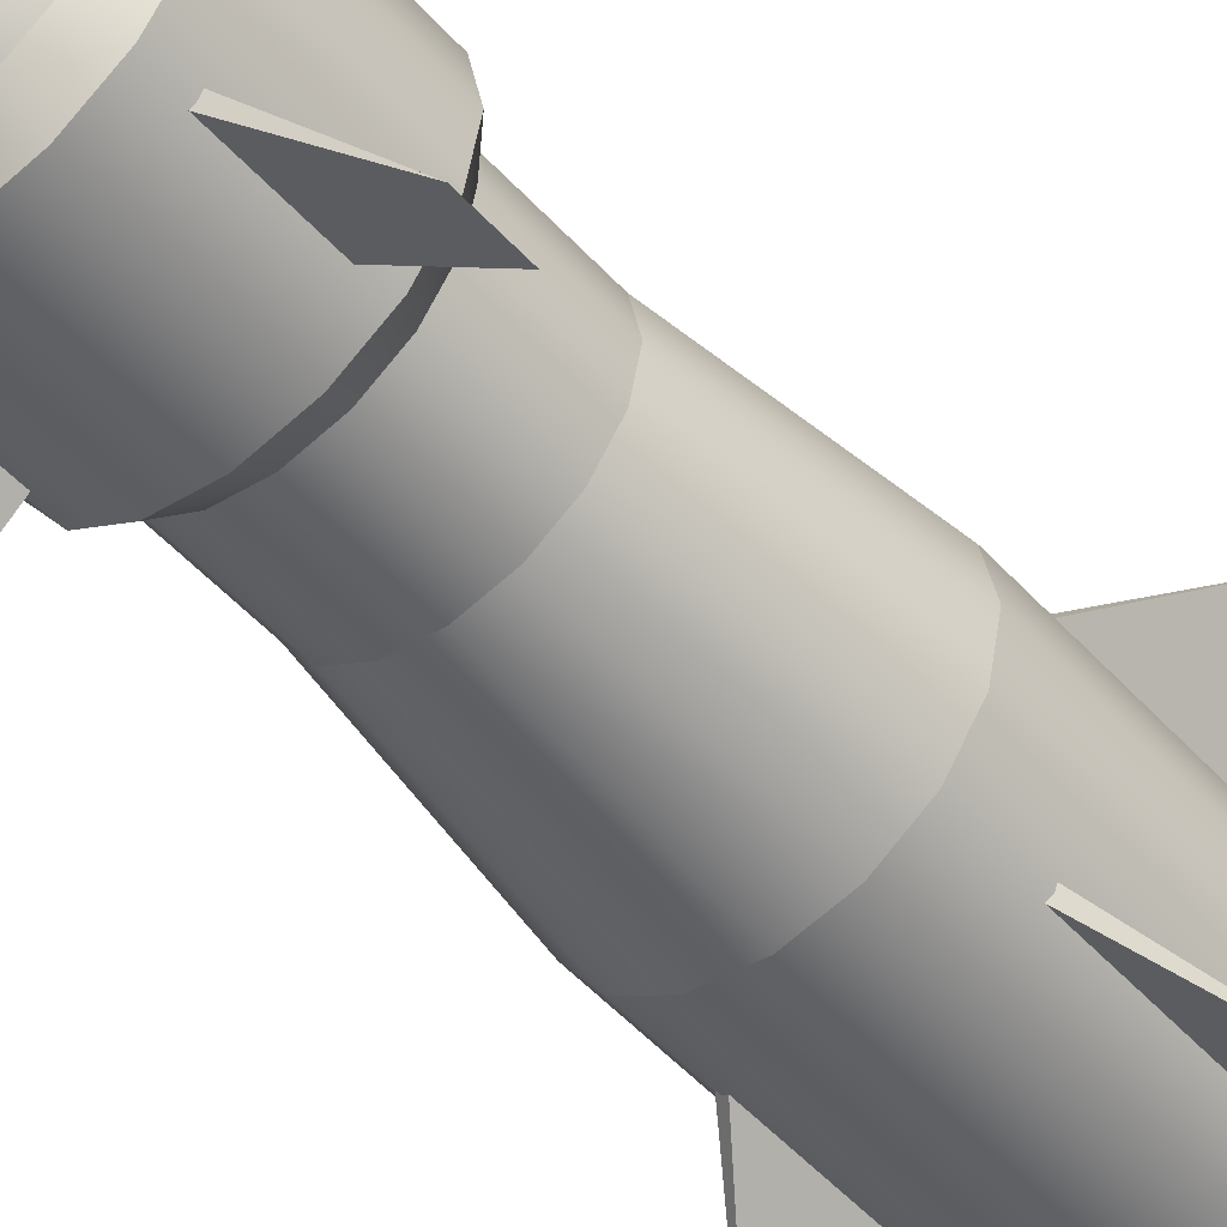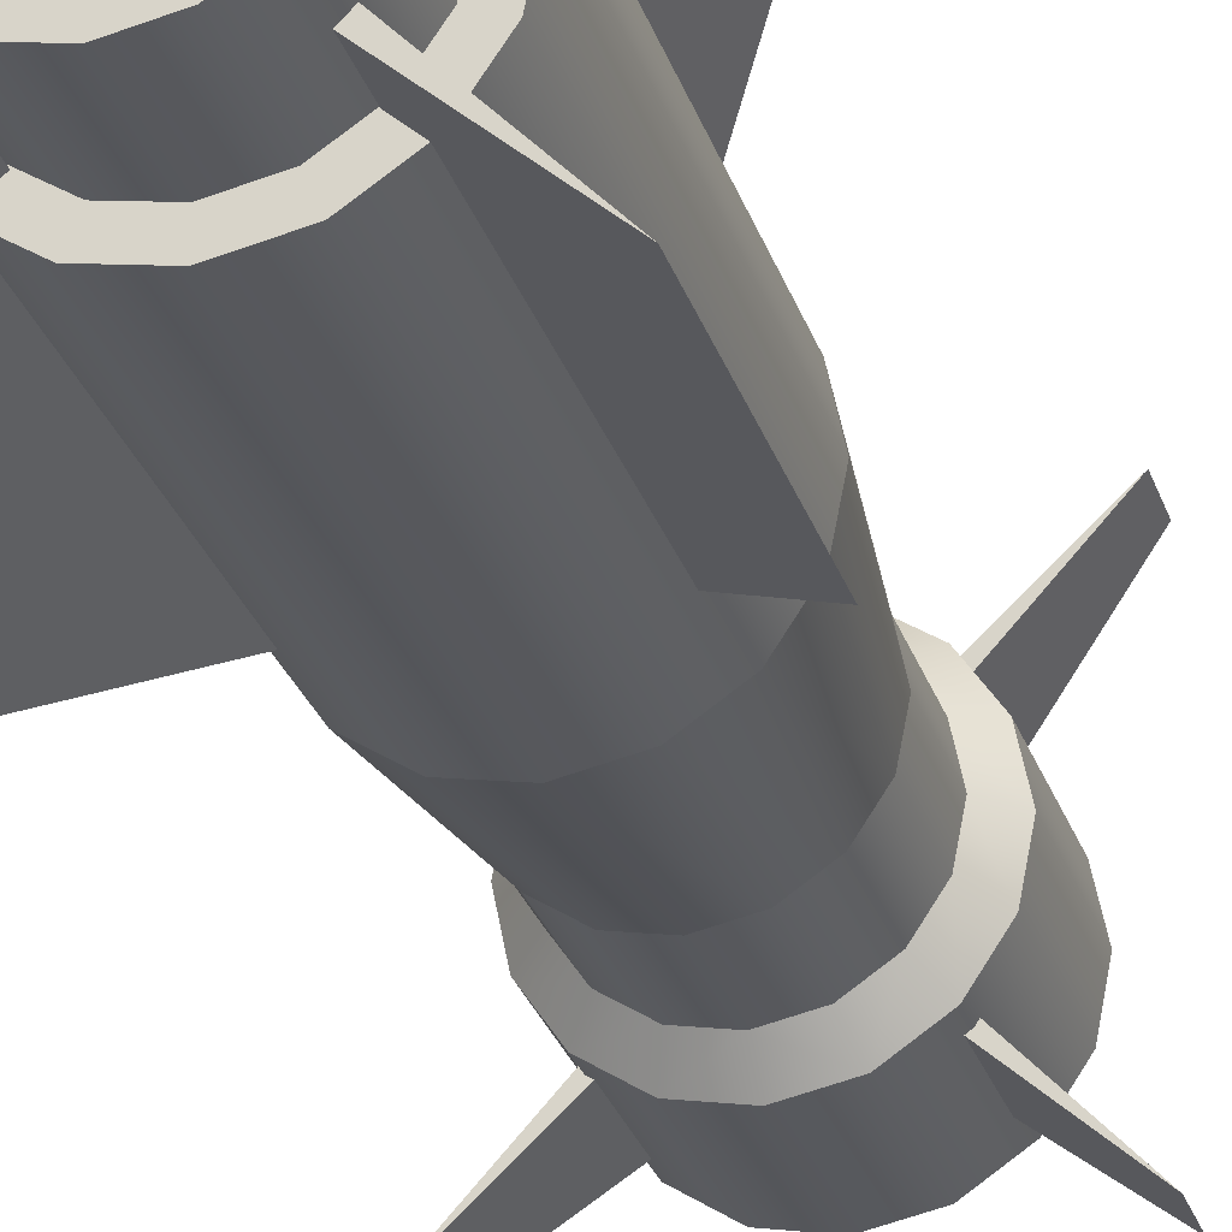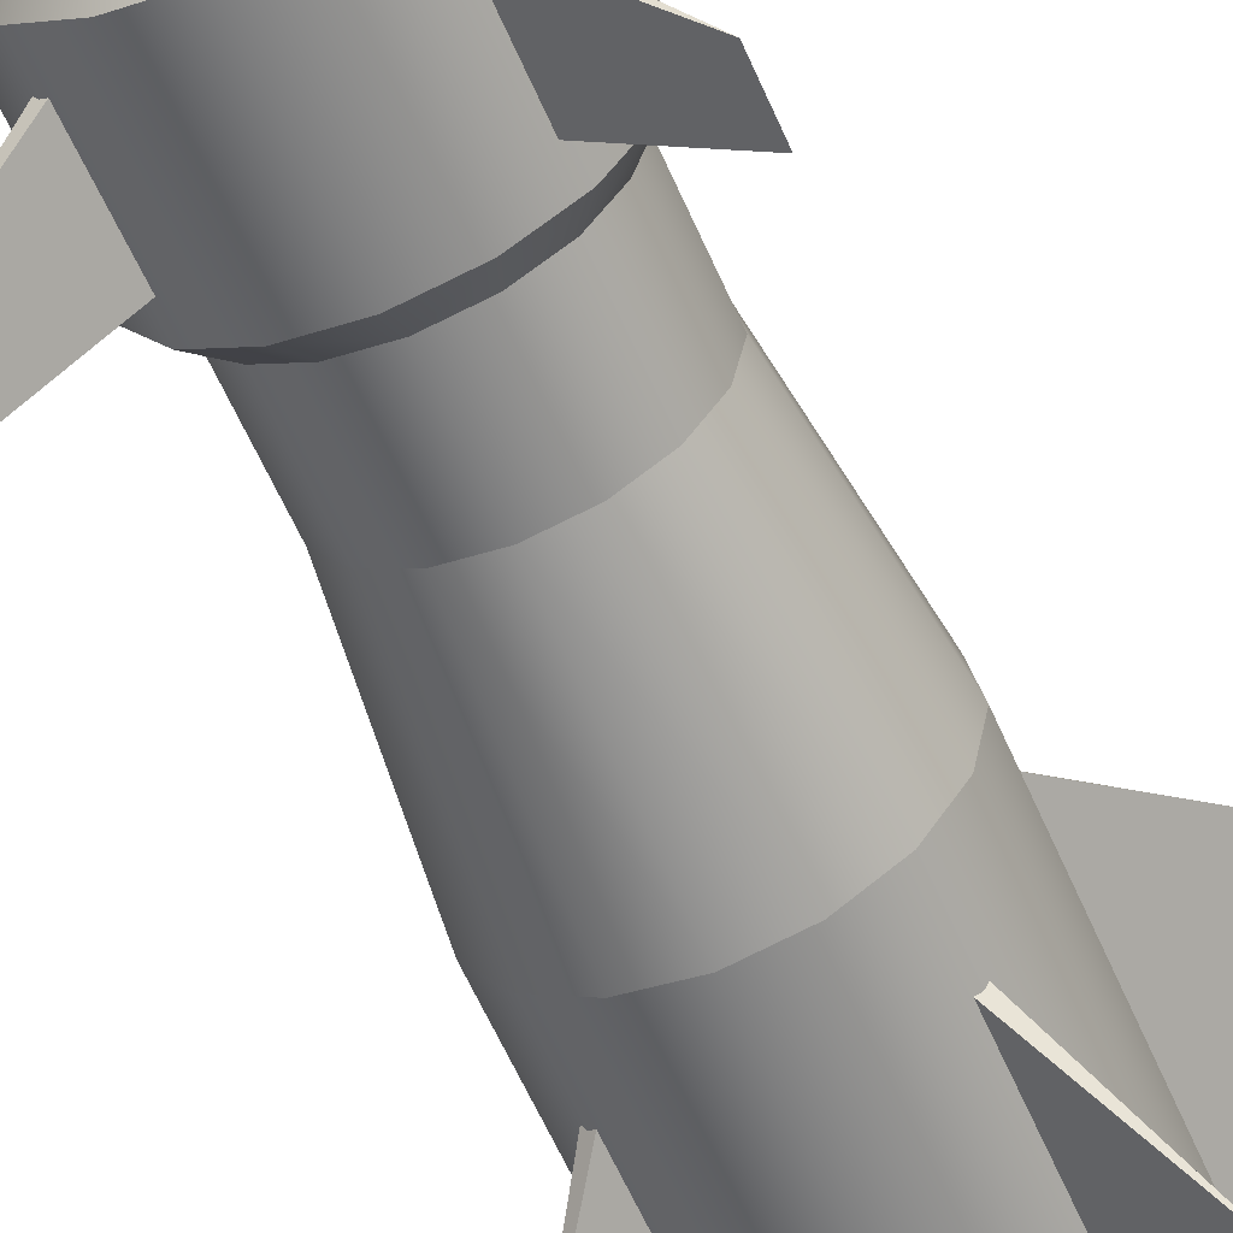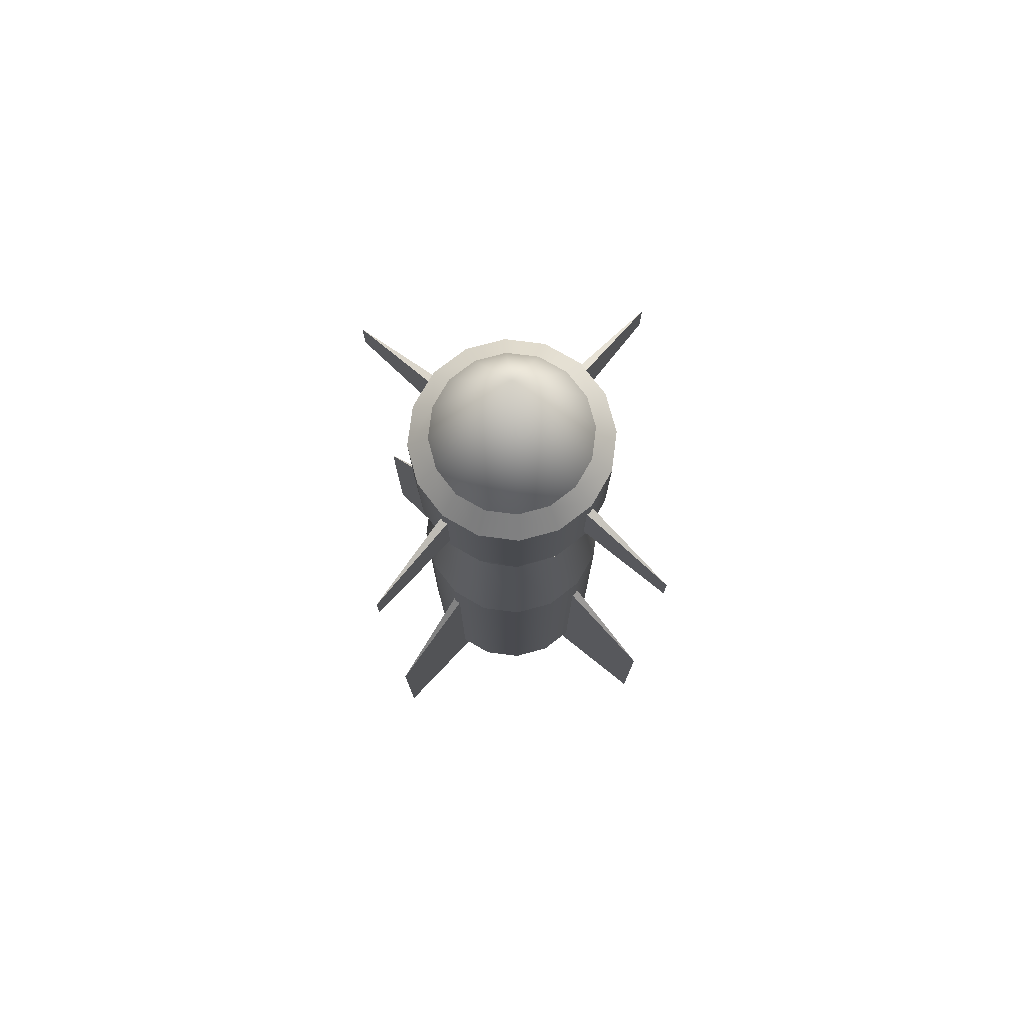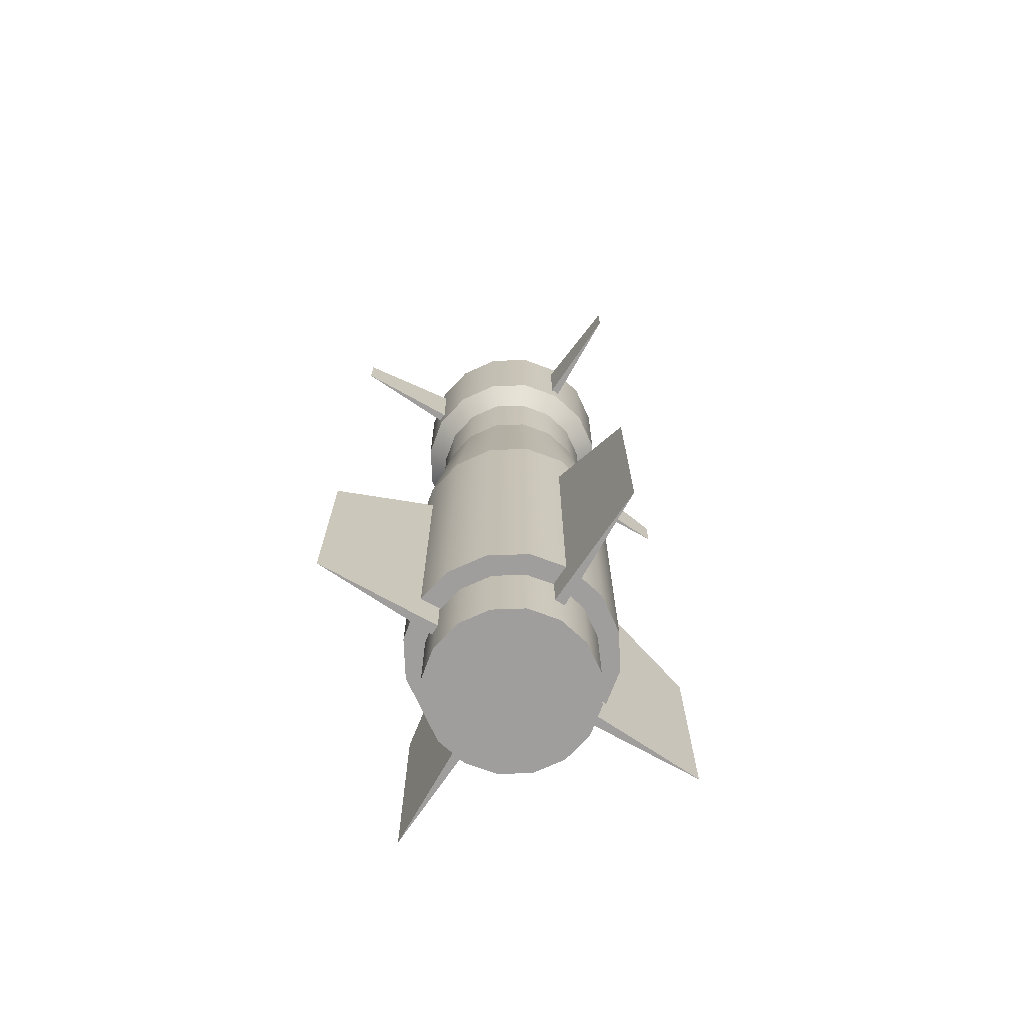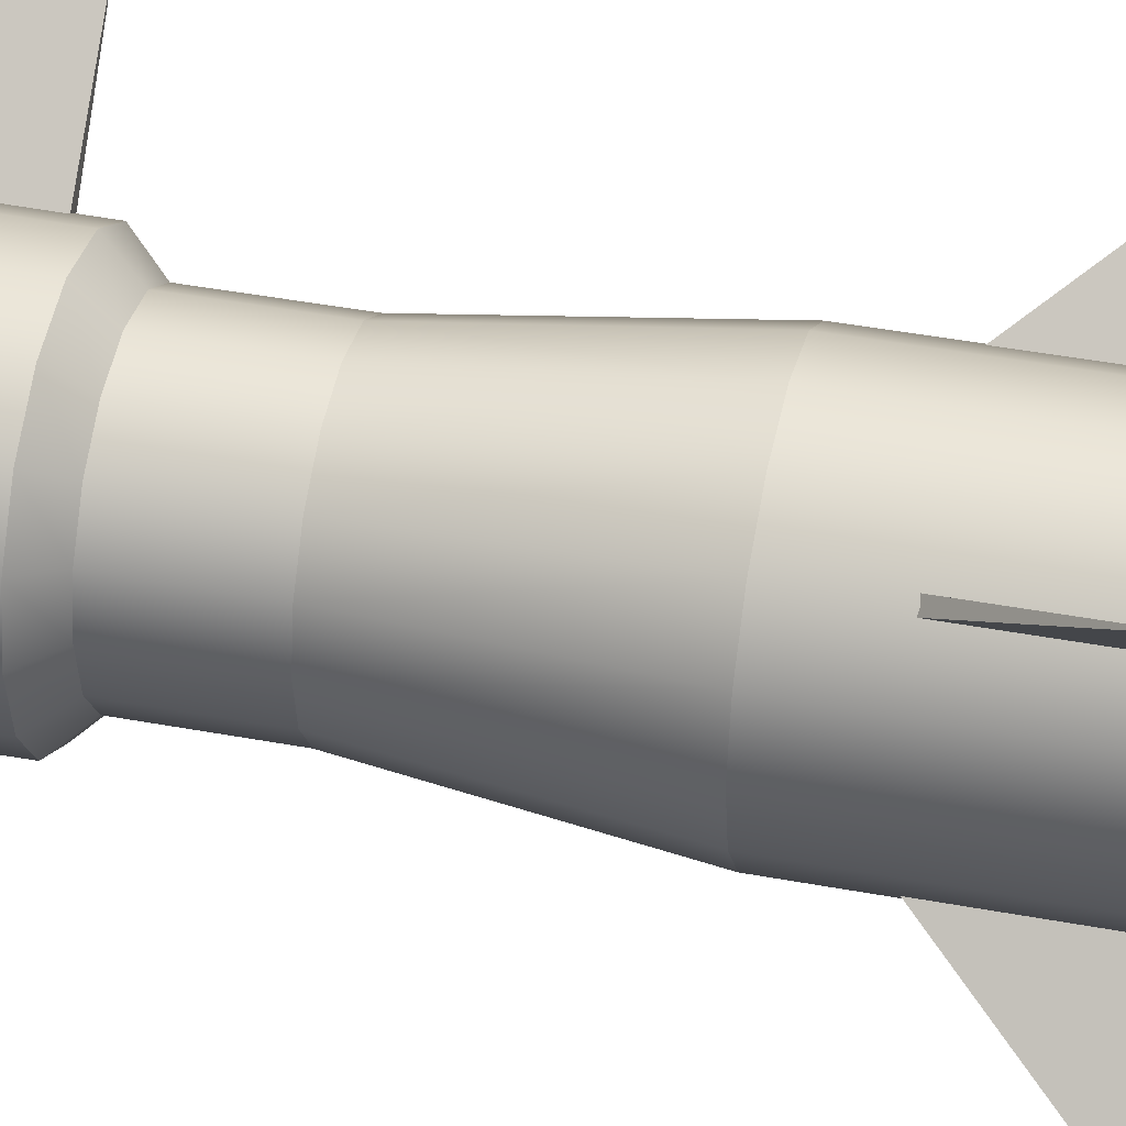
<metadata>
{"format":"obj","ext":"obj","renderer":"f3d","projection":"perspective","resolution":1024,"background":"white","views":[{"elev":-50.6,"azim":-139.7,"up":"+Z"},{"elev":-28.2,"azim":16.5,"up":"+Z"},{"elev":-59.3,"azim":-156.7,"up":"+Z"},{"elev":76.4,"azim":176.1,"up":"+Y"},{"elev":-70.9,"azim":-166.7,"up":"+Y"},{"elev":42.1,"azim":-77.3,"up":"+Z"}]}
</metadata>
<code>
o Circle
v 0 4.125 -0.625
v -0.2392 4.125 -0.5774
v -0.4419 4.125 -0.4419
v -0.5774 4.125 -0.2392
v -0.625 4.125 0
v -0.5774 4.125 0.2392
v -0.4419 4.125 0.4419
v -0.2392 4.125 0.5774
v -0 4.125 0.625
v 0.2392 4.125 0.5774
v 0.4419 4.125 0.4419
v 0.5774 4.125 0.2392
v 0.625 4.125 -0
v 0.5774 4.125 -0.2392
v 0.4419 4.125 -0.4419
v 0.2392 4.125 -0.5774
v 0 4.875 -0.63
v -0.2411 4.875 -0.582
v -0.4455 4.875 -0.4455
v -0.582 4.875 -0.2411
v -0.63 4.875 0
v -0.582 4.875 0.2411
v -0.4455 4.875 0.4455
v -0.2411 4.875 0.582
v -0 4.875 0.63
v 0.2411 4.875 0.582
v 0.4455 4.875 0.4455
v 0.582 4.875 0.2411
v 0.63 4.875 -0
v 0.582 4.875 -0.2411
v 0.4455 4.875 -0.4455
v 0.2411 4.875 -0.582
v 0 5 -0.5
v -0.1913 5 -0.4619
v -0.3536 5 -0.3536
v -0.4619 5 -0.1913
v -0.5 5 0
v -0.4619 5 0.1913
v -0.3536 5 0.3536
v -0.1913 5 0.4619
v -0 5 0.5
v 0.1913 5 0.4619
v 0.3536 5 0.3536
v 0.4619 5 0.1913
v 0.5 5 -0
v 0.4619 5 -0.1913
v 0.3536 5 -0.3536
v 0.1913 5 -0.4619
v 0 6 0
v 0 4 -0.5
v -0.1913 4 -0.4619
v -0.3536 4 -0.3536
v -0.4619 4 -0.1913
v -0.5 4 0
v -0.4619 4 0.1913
v -0.3536 4 0.3536
v -0.1913 4 0.4619
v -0 4 0.5
v 0.1913 4 0.4619
v 0.3536 4 0.3536
v 0.4619 4 0.1913
v 0.5 4 -0
v 0.4619 4 -0.1913
v 0.3536 4 -0.3536
v 0.1913 4 -0.4619
v 0 3.5 -0.5
v -0.1913 3.5 -0.4619
v -0.3536 3.5 -0.3536
v -0.4619 3.5 -0.1913
v -0.5 3.5 0
v -0.4619 3.5 0.1913
v -0.3536 3.5 0.3536
v -0.1913 3.5 0.4619
v -0 3.5 0.5
v 0.1913 3.5 0.4619
v 0.3536 3.5 0.3536
v 0.4619 3.5 0.1913
v 0.5 3.5 -0
v 0.4619 3.5 -0.1913
v 0.3536 3.5 -0.3536
v 0.1913 3.5 -0.4619
v 0 2.5 -0.625
v -0.2392 2.5 -0.5774
v -0.4419 2.5 -0.4419
v -0.5774 2.5 -0.2392
v -0.625 2.5 0
v -0.5774 2.5 0.2392
v -0.4419 2.5 0.4419
v -0.2392 2.5 0.5774
v -0 2.5 0.625
v 0.2392 2.5 0.5774
v 0.4419 2.5 0.4419
v 0.5774 2.5 0.2392
v 0.625 2.5 -0
v 0.5774 2.5 -0.2392
v 0.4419 2.5 -0.4419
v 0.2392 2.5 -0.5774
v 0 0.5 -0.625
v -0.2392 0.5 -0.5774
v -0.4419 0.5 -0.4419
v -0.5774 0.5 -0.2392
v -0.625 0.5 0
v -0.5774 0.5 0.2392
v -0.4419 0.5 0.4419
v -0.2392 0.5 0.5774
v -0 0.5 0.625
v 0.2392 0.5 0.5774
v 0.4419 0.5 0.4419
v 0.5774 0.5 0.2392
v 0.625 0.5 -0
v 0.5774 0.5 -0.2392
v 0.4419 0.5 -0.4419
v 0.2392 0.5 -0.5774
v 0 0.5 -0.5
v -0.1913 0.5 -0.4619
v -0.3536 0.5 -0.3536
v -0.4619 0.5 -0.1913
v -0.5 0.5 0
v -0.4619 0.5 0.1913
v -0.3536 0.5 0.3536
v -0.1913 0.5 0.4619
v -0 0.5 0.5
v 0.1913 0.5 0.4619
v 0.3536 0.5 0.3536
v 0.4619 0.5 0.1913
v 0.5 0.5 -0
v 0.4619 0.5 -0.1913
v 0.3536 0.5 -0.3536
v 0.1913 0.5 -0.4619
v 0 0 -0.5
v -0.1913 0 -0.4619
v -0.3536 0 -0.3536
v -0.4619 0 -0.1913
v -0.5 0 0
v -0.4619 0 0.1913
v -0.3536 0 0.3536
v -0.1913 0 0.4619
v -0 0 0.5
v 0.1913 0 0.4619
v 0.3536 0 0.3536
v 0.4619 0 0.1913
v 0.5 0 -0
v 0.4619 0 -0.1913
v 0.3536 0 -0.3536
v 0.1913 0 -0.4619
v 0.3332 4.75 -0.3774
v 0.8857 4.5 -0.8857
v 0.3332 4.25 -0.3774
v 0.8857 4.25 -0.8857
v 0.3774 4.75 -0.3332
v 0.3774 4.25 -0.3332
v 0.3774 4.75 0.3332
v 0.8857 4.5 0.8857
v 0.3774 4.25 0.3332
v 0.8857 4.25 0.8857
v 0.3332 4.75 0.3774
v 0.3332 4.25 0.3774
v 0.3757 2.25 0.3315
v 0.8839 1.5 0.8839
v 0.3757 0.25 0.3315
v 0.8839 0.25 0.8839
v 0.3315 2.25 0.3756
v 0.3315 0.25 0.3756
v -0.3315 0.25 -0.3756
v -0.3315 2.25 -0.3756
v -0.8839 0.25 -0.8839
v -0.3757 0.25 -0.3315
v -0.8839 1.5 -0.8839
v -0.3757 2.25 -0.3315
v 0.3315 2.25 -0.3756
v 0.8839 1.5 -0.8839
v 0.3315 0.25 -0.3756
v 0.8839 0.25 -0.8839
v 0.3756 2.25 -0.3315
v 0.3756 0.25 -0.3315
v -0.3332 4.25 -0.3774
v -0.3332 4.75 -0.3774
v -0.8857 4.25 -0.8857
v -0.3774 4.25 -0.3332
v -0.8857 4.5 -0.8857
v -0.3774 4.75 -0.3332
v -0.3756 0.25 0.3315
v -0.3756 2.25 0.3315
v -0.8839 0.25 0.8839
v -0.3315 0.25 0.3757
v -0.8839 1.5 0.8839
v -0.3315 2.25 0.3757
v -0.3774 4.25 0.3332
v -0.3774 4.75 0.3332
v -0.8857 4.25 0.8857
v -0.3332 4.25 0.3774
v -0.8857 4.5 0.8857
v -0.3332 4.75 0.3774
f 109 126 110
f 110 127 111
f 127 112 111
f 128 113 112
f 129 98 113
f 114 99 98
f 115 100 99
f 100 117 101
f 117 102 101
f 102 119 103
f 103 120 104
f 120 105 104
f 121 106 105
f 106 123 107
f 123 108 107
f 124 109 108
f 132 144 140
f 147 148 146
f 151 147 150
f 147 146 150
f 148 149 151
f 153 154 152
f 157 153 156
f 153 152 156
f 154 155 157
f 159 160 158
f 163 159 162
f 159 158 162
f 160 161 163
f 167 166 164
f 168 169 165
f 164 168 165
f 168 167 169
f 171 172 170
f 175 171 174
f 171 170 174
f 172 173 175
f 179 178 176
f 180 181 177
f 176 180 177
f 180 179 181
f 185 184 182
f 186 187 183
f 182 186 183
f 186 185 187
f 191 190 188
f 192 193 189
f 188 192 189
f 192 191 193
f 109 125 126
f 110 126 127
f 127 128 112
f 128 129 113
f 129 114 98
f 114 115 99
f 115 116 100
f 100 116 117
f 117 118 102
f 102 118 119
f 103 119 120
f 120 121 105
f 121 122 106
f 106 122 123
f 123 124 108
f 124 125 109
f 132 131 130
f 130 145 144
f 144 143 142
f 142 141 140
f 140 139 138
f 138 137 136
f 136 135 134
f 134 133 136
f 133 132 136
f 132 130 144
f 144 142 140
f 140 138 132
f 138 136 132
f 147 149 148
f 151 149 147
f 153 155 154
f 157 155 153
f 159 161 160
f 163 161 159
f 164 166 168
f 168 166 167
f 171 173 172
f 175 173 171
f 176 178 180
f 180 178 179
f 182 184 186
f 186 184 185
f 188 190 192
f 192 190 191
f 3 18 2
f 11 26 10
f 4 19 3
f 12 27 11
f 5 20 4
f 13 28 12
f 6 21 5
f 14 29 13
f 7 22 6
f 15 30 14
f 8 23 7
f 16 31 15
f 9 24 8
f 2 17 1
f 1 32 16
f 10 25 9
f 25 40 24
f 18 33 17
f 17 48 32
f 26 41 25
f 19 34 18
f 27 42 26
f 20 35 19
f 27 44 43
f 21 36 20
f 29 44 28
f 22 37 21
f 29 46 45
f 23 38 22
f 31 46 30
f 24 39 23
f 32 47 31
f 60 12 11
f 34 35 49
f 35 36 49
f 36 37 49
f 37 38 49
f 38 39 49
f 39 40 49
f 40 41 49
f 41 42 49
f 42 43 49
f 43 44 49
f 44 45 49
f 45 46 49
f 46 47 49
f 47 48 49
f 48 33 49
f 33 34 49
f 61 13 12
f 62 14 13
f 63 15 14
f 64 16 15
f 16 50 1
f 50 2 1
f 51 3 2
f 52 4 3
f 53 5 4
f 54 6 5
f 55 7 6
f 56 8 7
f 57 9 8
f 58 10 9
f 59 11 10
f 51 68 52
f 59 76 60
f 52 69 53
f 60 77 61
f 53 70 54
f 61 78 62
f 54 71 55
f 62 79 63
f 55 72 56
f 63 80 64
f 56 73 57
f 64 81 65
f 57 74 58
f 50 67 51
f 65 66 50
f 58 75 59
f 72 89 73
f 80 97 81
f 73 90 74
f 66 83 67
f 81 82 66
f 75 90 91
f 67 84 68
f 75 92 76
f 68 85 69
f 76 93 77
f 69 86 70
f 77 94 78
f 70 87 71
f 78 95 79
f 71 88 72
f 79 96 80
f 93 110 94
f 86 103 87
f 94 111 95
f 87 104 88
f 95 112 96
f 88 105 89
f 96 113 97
f 89 106 90
f 82 99 83
f 97 98 82
f 90 107 91
f 83 100 84
f 91 108 92
f 84 101 85
f 92 109 93
f 85 102 86
f 128 145 129
f 121 138 122
f 114 131 115
f 129 130 114
f 122 139 123
f 115 132 116
f 123 140 124
f 116 133 117
f 124 141 125
f 117 134 118
f 125 142 126
f 118 135 119
f 126 143 127
f 119 136 120
f 127 144 128
f 120 137 121
f 3 19 18
f 11 27 26
f 4 20 19
f 12 28 27
f 5 21 20
f 13 29 28
f 6 22 21
f 14 30 29
f 7 23 22
f 15 31 30
f 8 24 23
f 16 32 31
f 9 25 24
f 2 18 17
f 1 17 32
f 10 26 25
f 25 41 40
f 18 34 33
f 17 33 48
f 26 42 41
f 19 35 34
f 27 43 42
f 20 36 35
f 27 28 44
f 21 37 36
f 29 45 44
f 22 38 37
f 29 30 46
f 23 39 38
f 31 47 46
f 24 40 39
f 32 48 47
f 60 61 12
f 61 62 13
f 62 63 14
f 63 64 15
f 64 65 16
f 16 65 50
f 50 51 2
f 51 52 3
f 52 53 4
f 53 54 5
f 54 55 6
f 55 56 7
f 56 57 8
f 57 58 9
f 58 59 10
f 59 60 11
f 51 67 68
f 59 75 76
f 52 68 69
f 60 76 77
f 53 69 70
f 61 77 78
f 54 70 71
f 62 78 79
f 55 71 72
f 63 79 80
f 56 72 73
f 64 80 81
f 57 73 74
f 50 66 67
f 65 81 66
f 58 74 75
f 72 88 89
f 80 96 97
f 73 89 90
f 66 82 83
f 81 97 82
f 75 74 90
f 67 83 84
f 75 91 92
f 68 84 85
f 76 92 93
f 69 85 86
f 77 93 94
f 70 86 87
f 78 94 95
f 71 87 88
f 79 95 96
f 93 109 110
f 86 102 103
f 94 110 111
f 87 103 104
f 95 111 112
f 88 104 105
f 96 112 113
f 89 105 106
f 82 98 99
f 97 113 98
f 90 106 107
f 83 99 100
f 91 107 108
f 84 100 101
f 92 108 109
f 85 101 102
f 128 144 145
f 121 137 138
f 114 130 131
f 129 145 130
f 122 138 139
f 115 131 132
f 123 139 140
f 116 132 133
f 124 140 141
f 117 133 134
f 125 141 142
f 118 134 135
f 126 142 143
f 119 135 136
f 127 143 144
f 120 136 137

</code>
